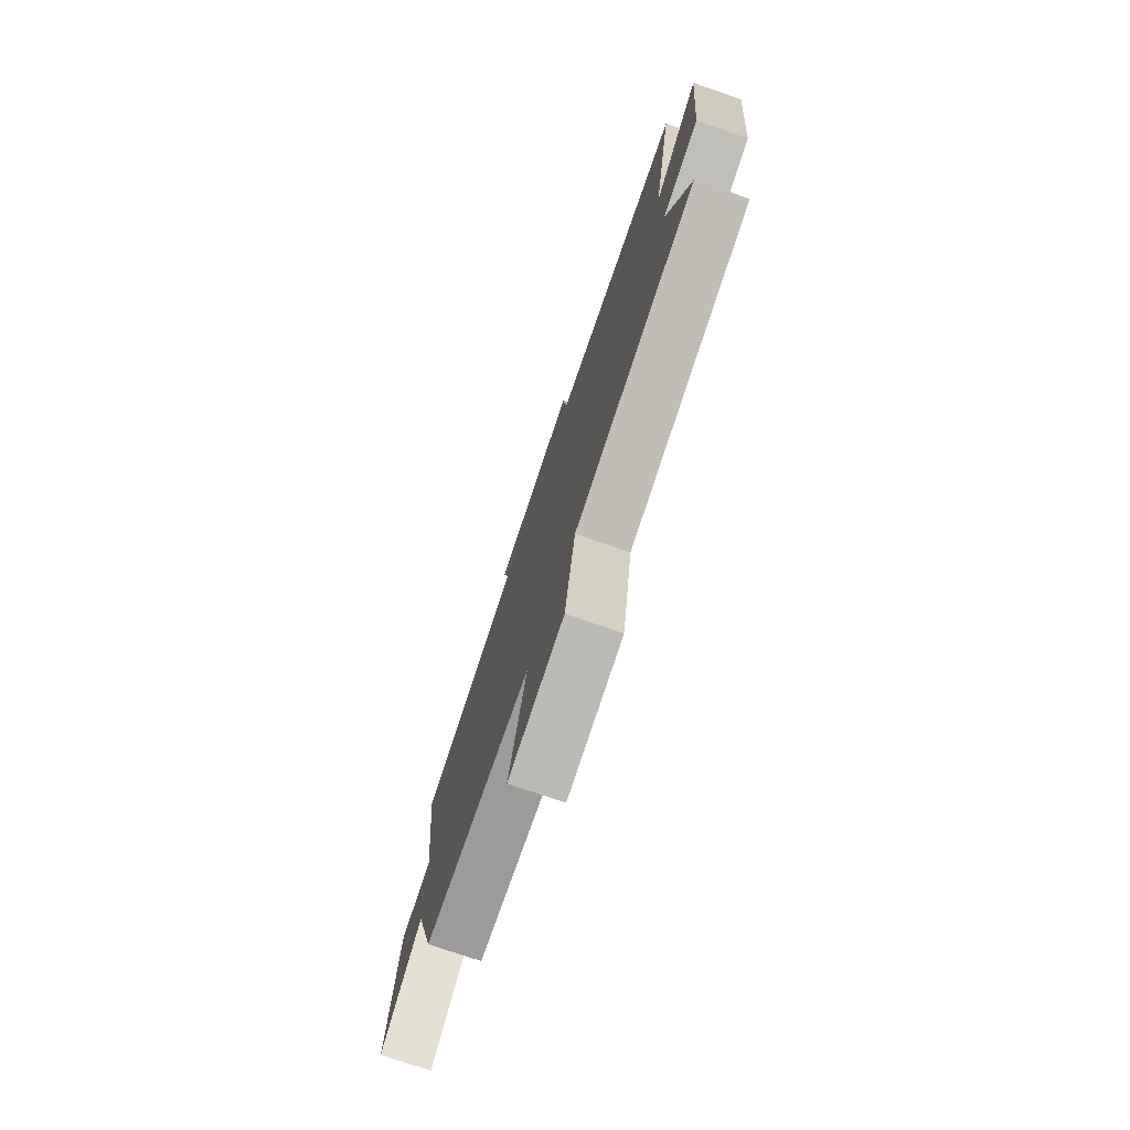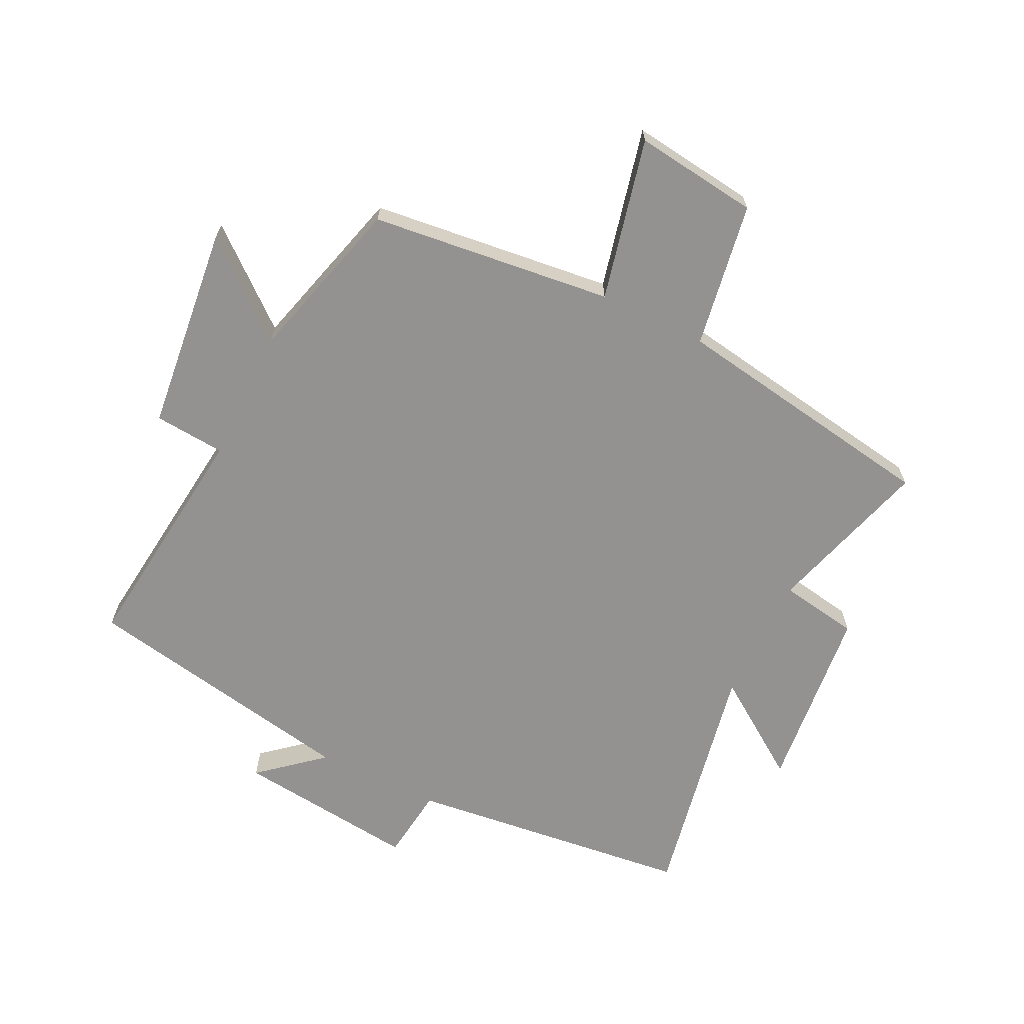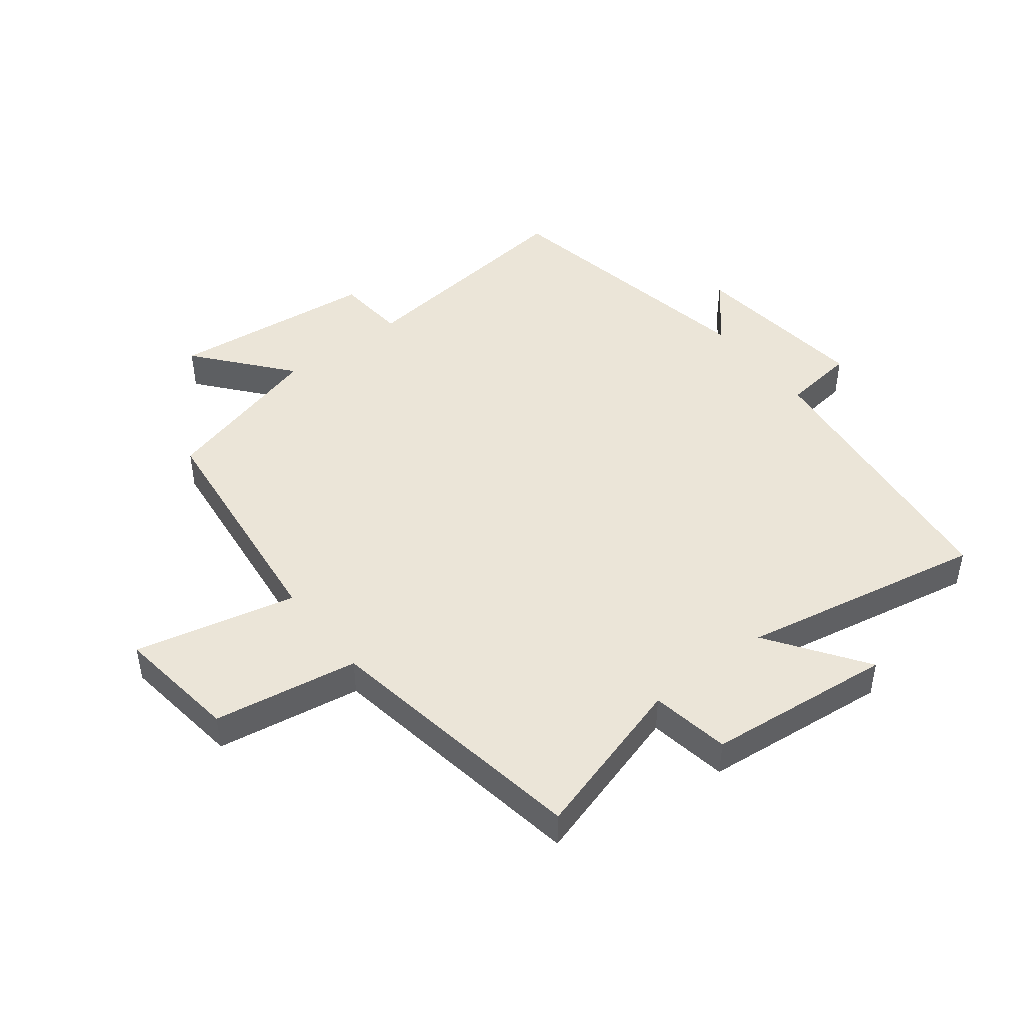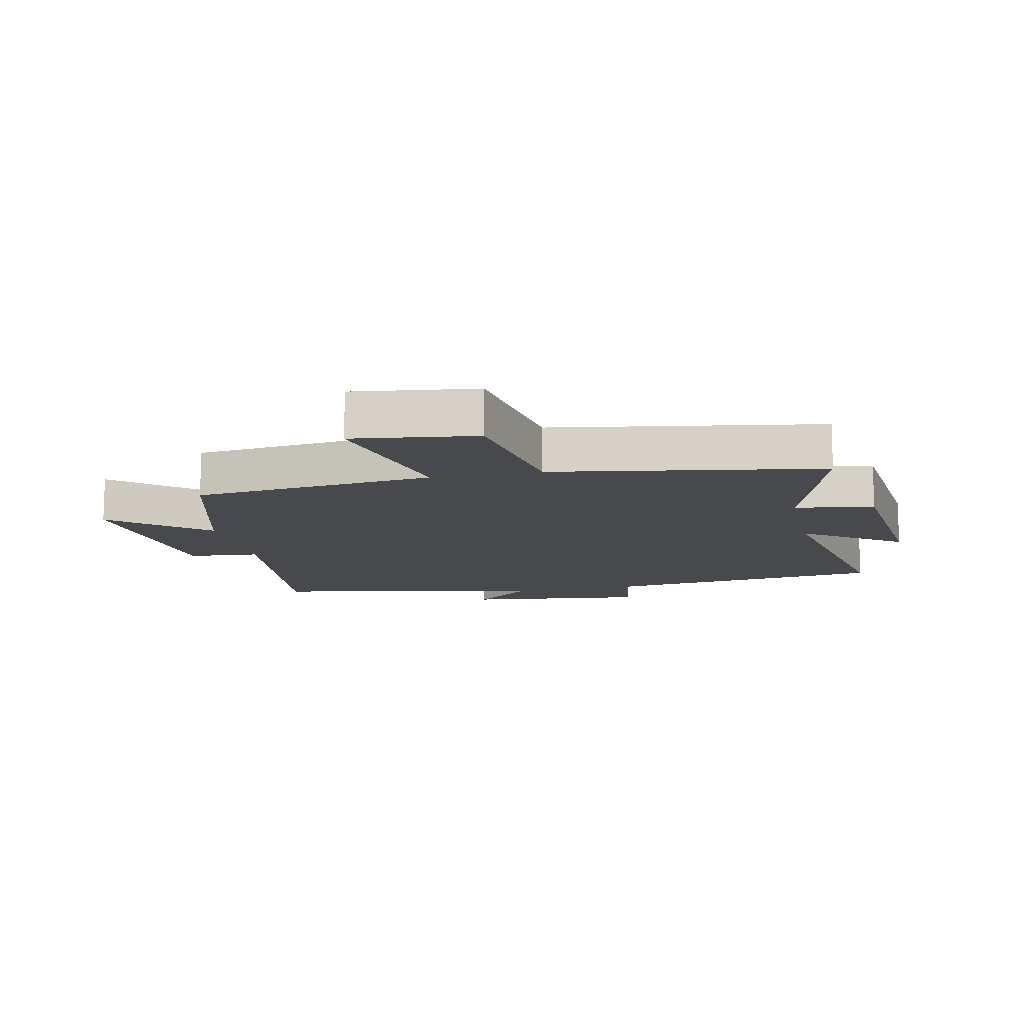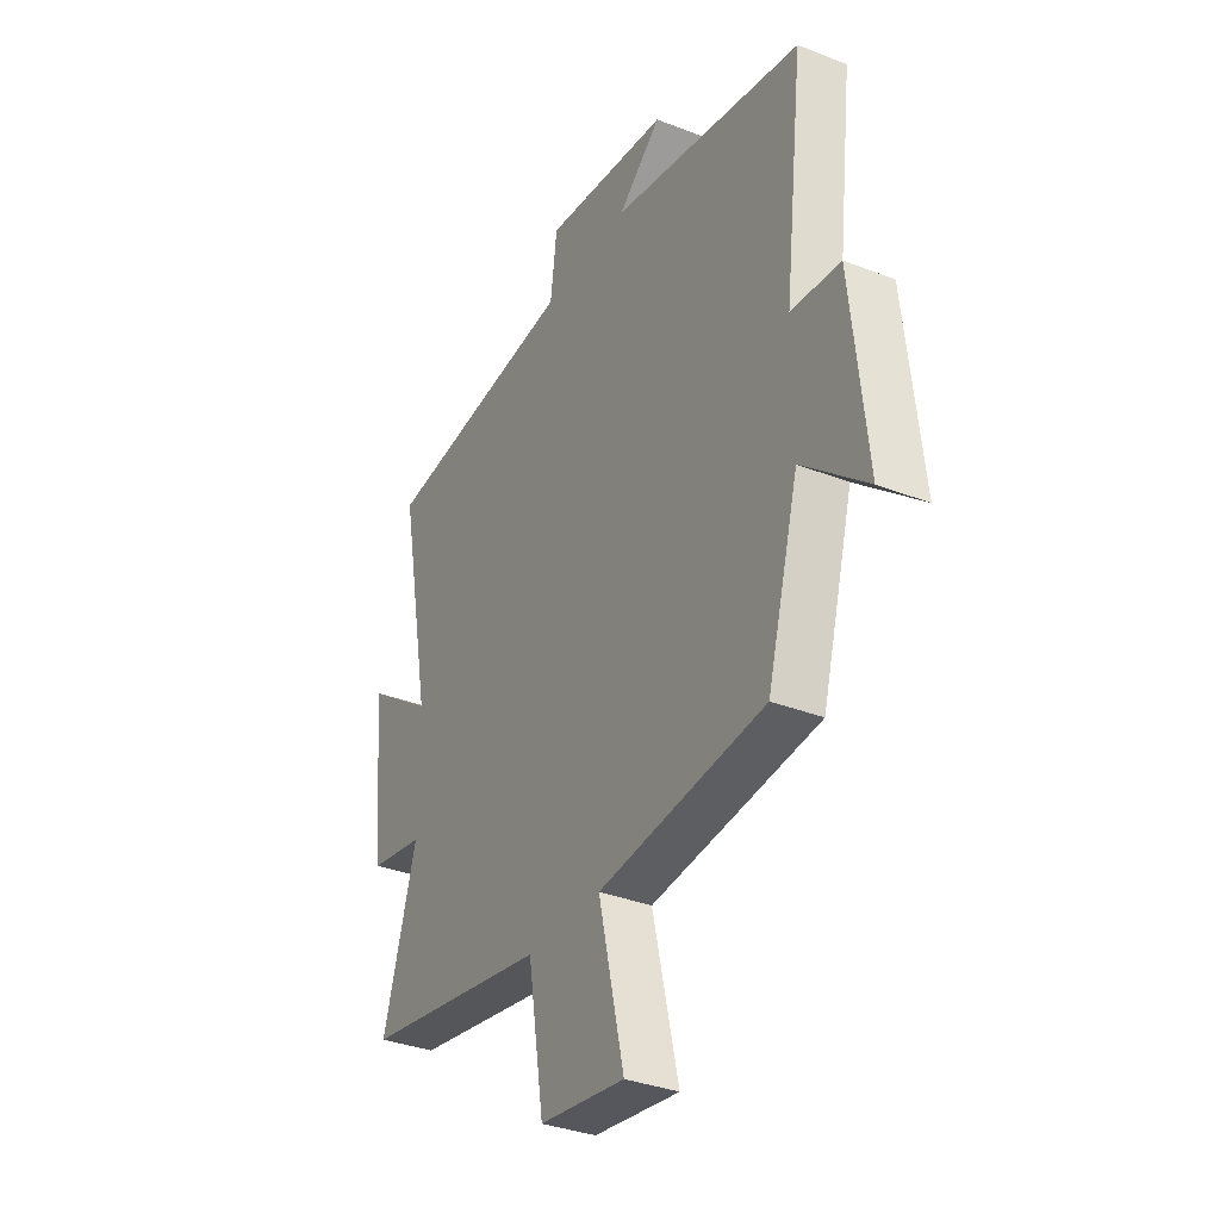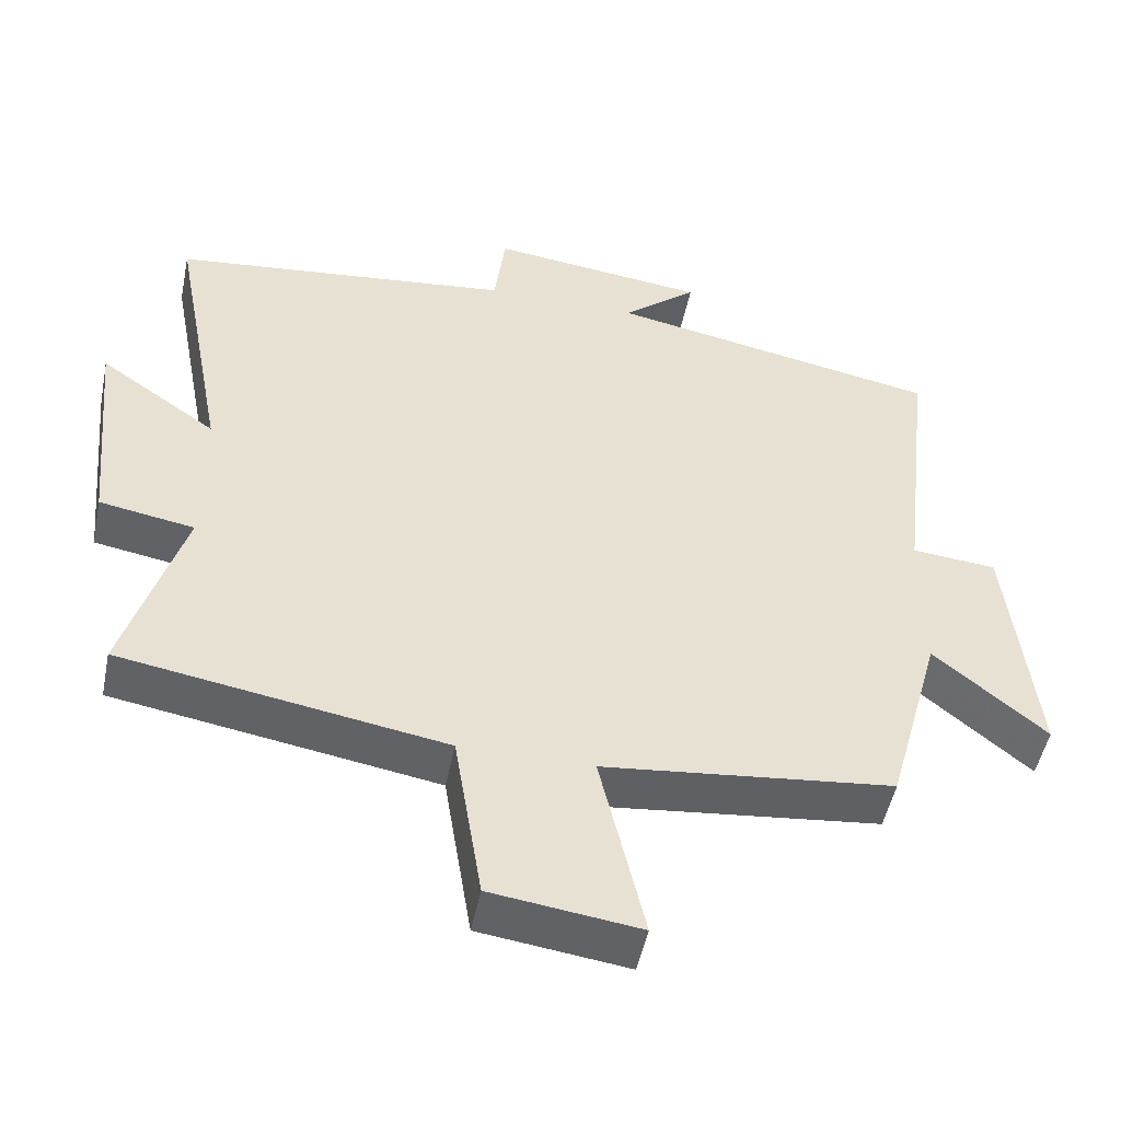
<metadata>
{"format":"obj","ext":"obj","renderer":"f3d","projection":"perspective","resolution":1024,"background":"white","views":[{"elev":-76.2,"azim":-108.8,"up":"+Z"},{"elev":-66.4,"azim":154.1,"up":"+Y"},{"elev":45.8,"azim":-127.7,"up":"+Y"},{"elev":-12.3,"azim":-167.9,"up":"+Y"},{"elev":-34.0,"azim":62.0,"up":"+Z"},{"elev":-50.0,"azim":-11.5,"up":"+Z"}]}
</metadata>
<code>
v -0.575 0.07 0.447
v -0.113 0.07 0.5
v -0.098 0.07 0.619
v 0.196 0.07 0.585
v 0.095 0.07 0.5
v 0.545 0.07 0.415
v 0.5 0.07 0.03
v 0.615 0.07 0.02
v 0.651 0.07 -0.314
v 0.5 0.07 -0.188
v 0.426 0.07 -0.456
v 0.035 0.07 -0.5
v 0.095 0.07 -0.761
v -0.105 0.07 -0.735
v -0.143 0.07 -0.5
v -0.579 0.07 -0.428
v -0.5 0.07 -0.163
v -0.628 0.07 -0.141
v -0.658 0.07 0.161
v -0.5 0.07 0.051
v -0.575 0 0.447
v -0.113 0 0.5
v -0.098 0 0.619
v 0.196 0 0.585
v 0.095 0 0.5
v 0.545 0 0.415
v 0.5 0 0.03
v 0.615 0 0.02
v 0.651 0 -0.314
v 0.5 0 -0.188
v 0.426 0 -0.456
v 0.035 0 -0.5
v 0.095 0 -0.761
v -0.105 0 -0.735
v -0.143 0 -0.5
v -0.579 0 -0.428
v -0.5 0 -0.163
v -0.628 0 -0.141
v -0.658 0 0.161
v -0.5 0 0.051
f 17 18 19 20
f 15 16 17
f 15 17 20
f 12 13 14 15
f 10 11 12 15
f 10 15 20 1
f 7 8 9 10
f 5 6 7
f 5 7 10 1
f 2 3 4 5
f 1 2 5
f 40 39 38 37
f 37 36 35
f 40 37 35
f 35 34 33 32
f 35 32 31 30
f 21 40 35 30
f 30 29 28 27
f 27 26 25
f 21 30 27 25
f 25 24 23 22
f 25 22 21
f 1 21 22 2
f 2 22 23 3
f 3 23 24 4
f 4 24 25 5
f 5 25 26 6
f 6 26 27 7
f 7 27 28 8
f 8 28 29 9
f 9 29 30 10
f 10 30 31 11
f 11 31 32 12
f 12 32 33 13
f 13 33 34 14
f 14 34 35 15
f 15 35 36 16
f 16 36 37 17
f 17 37 38 18
f 18 38 39 19
f 19 39 40 20
f 20 40 21 1

</code>
